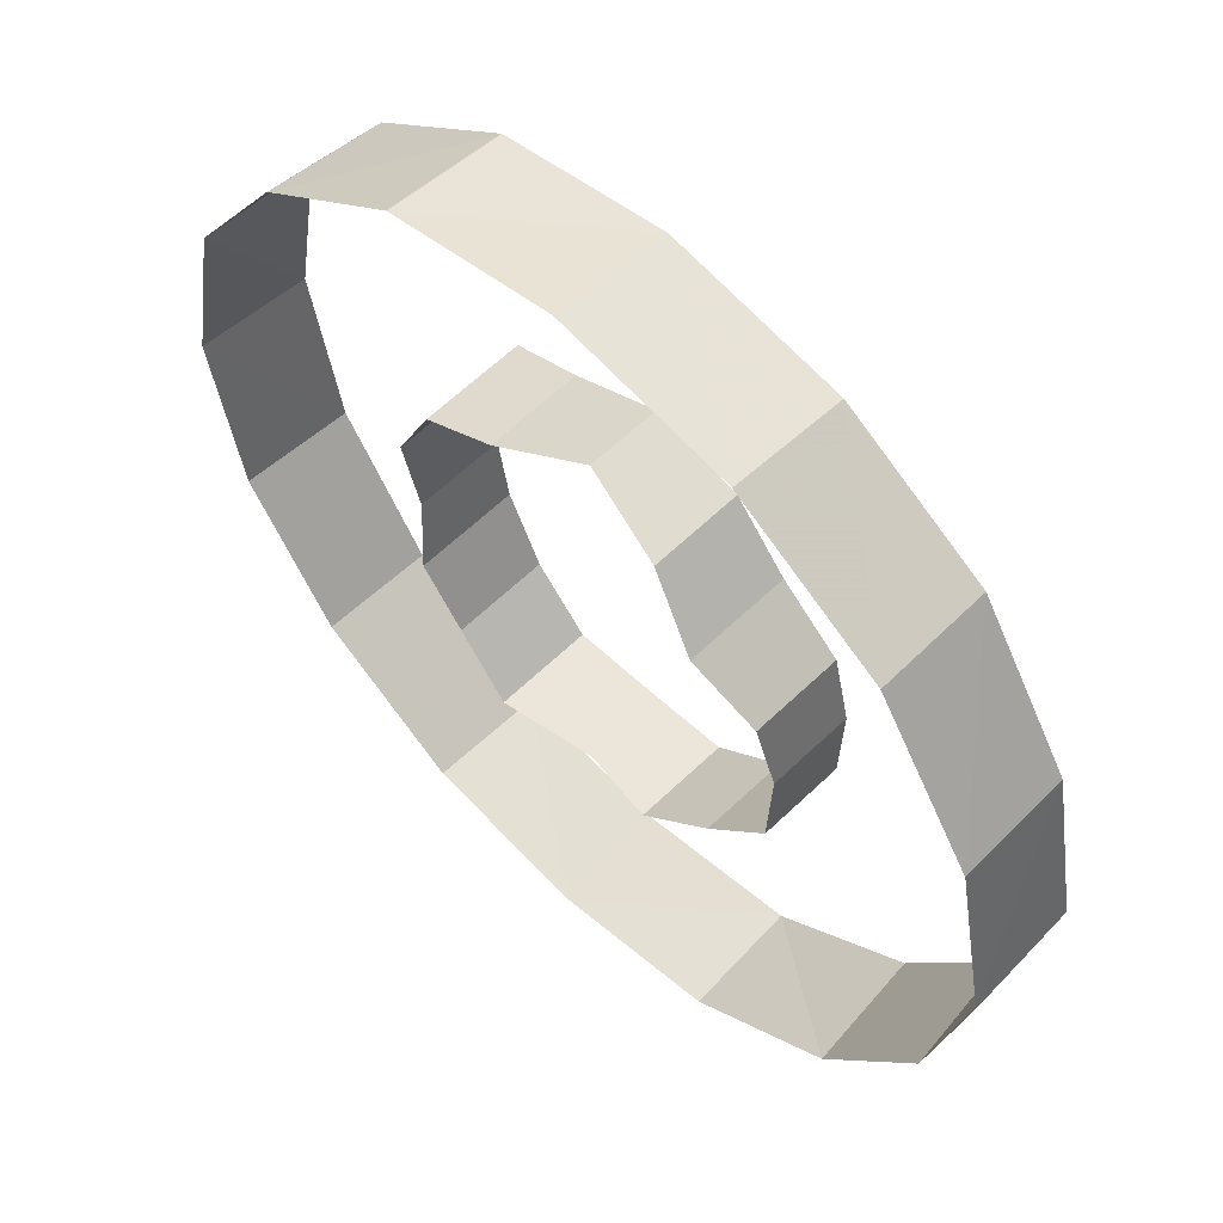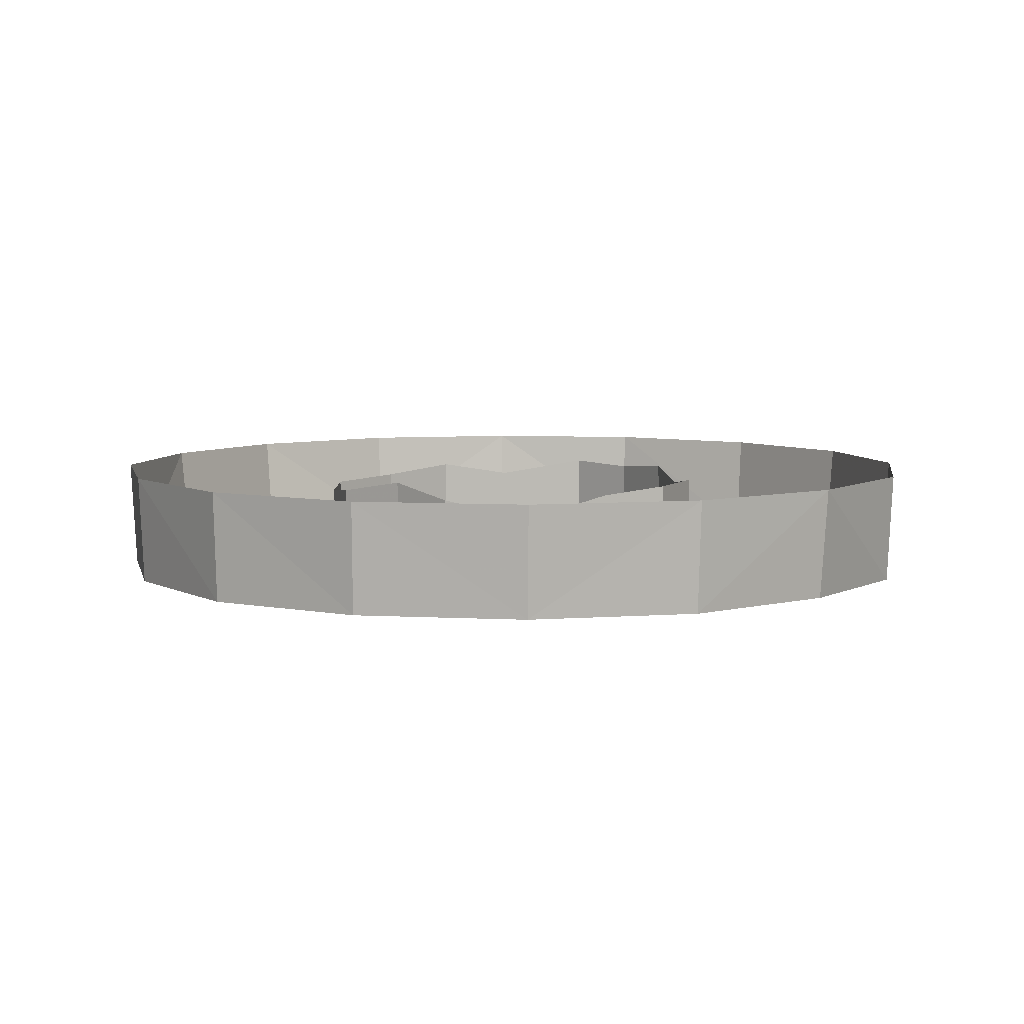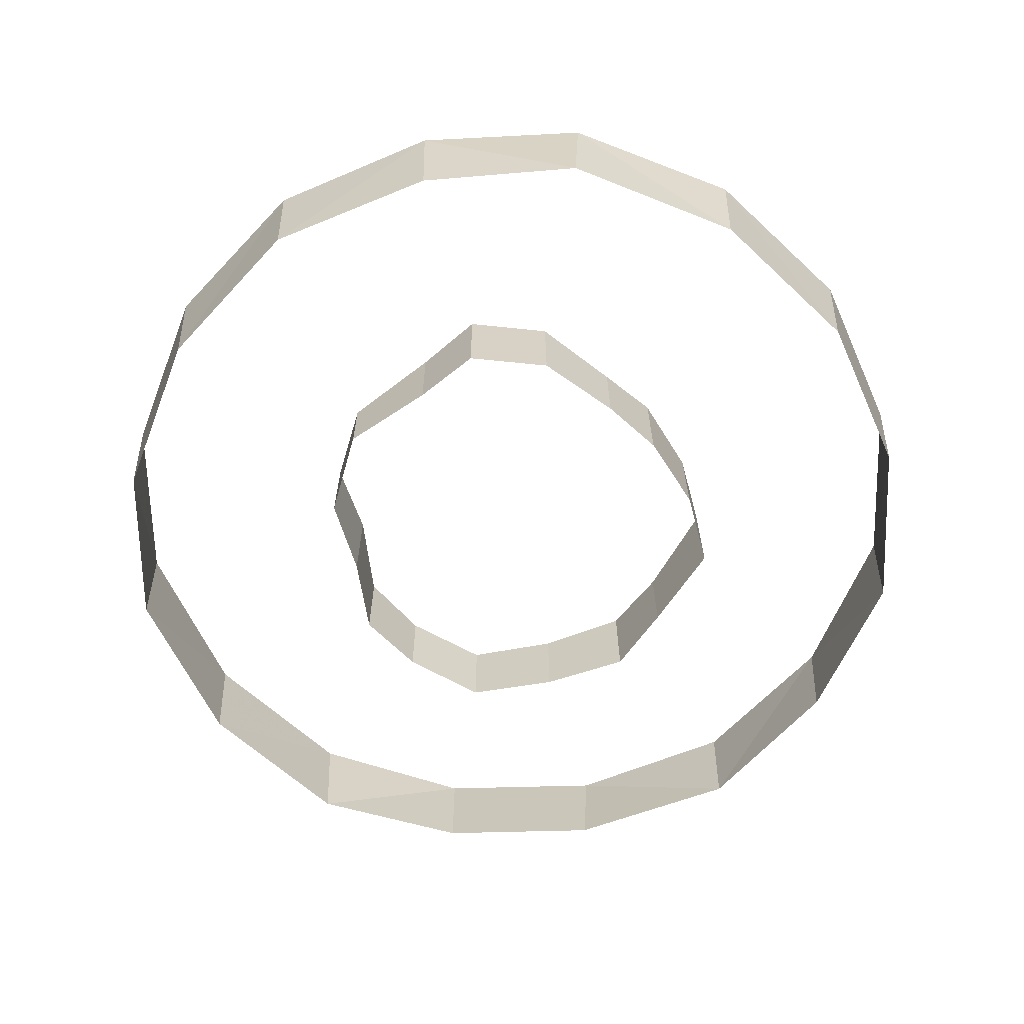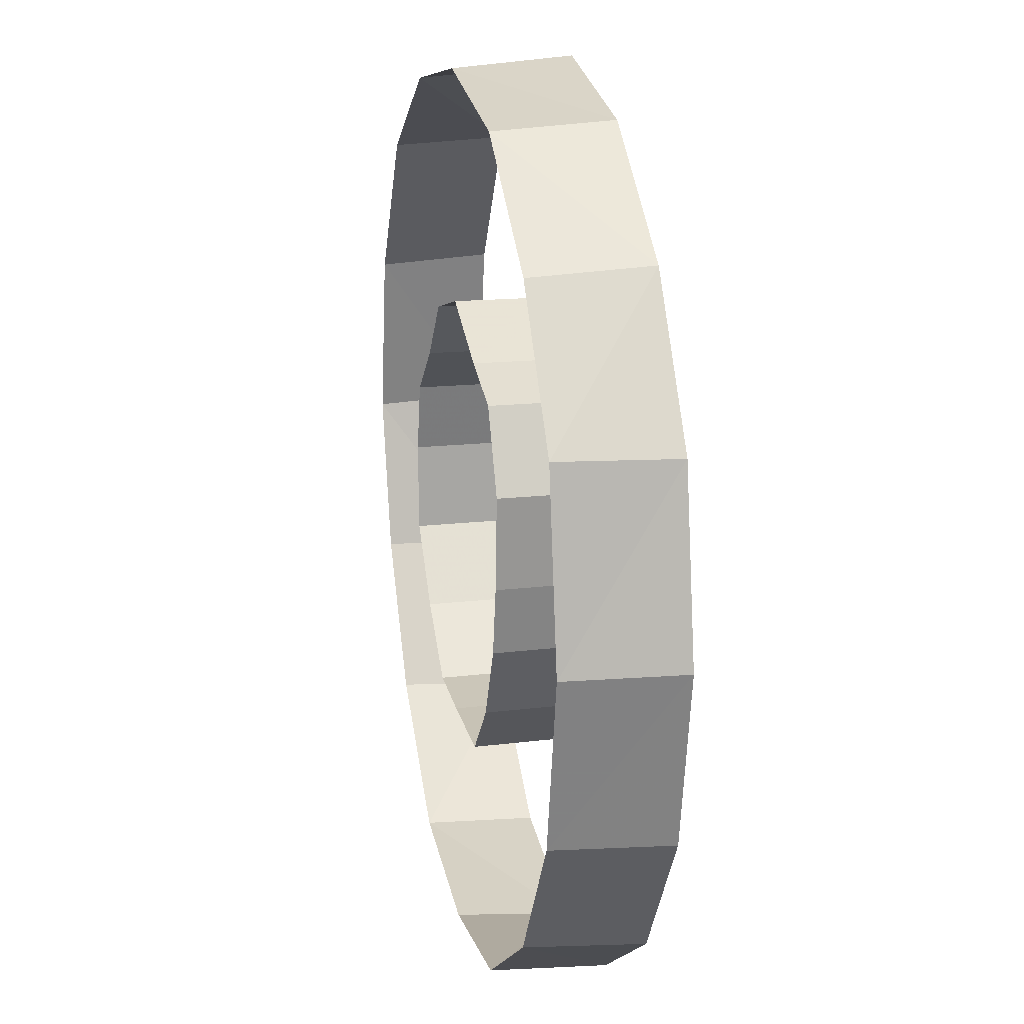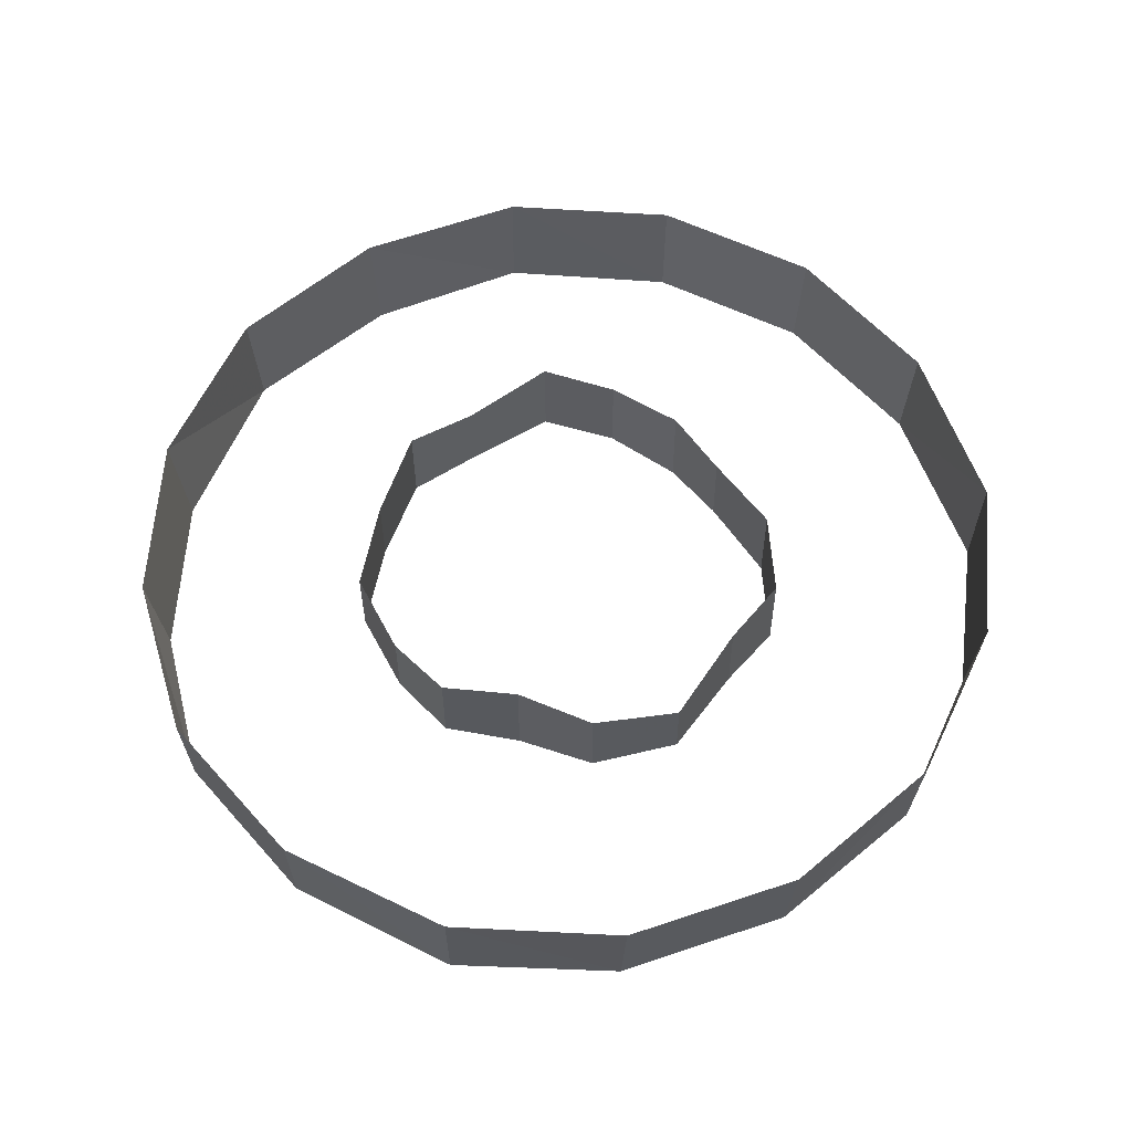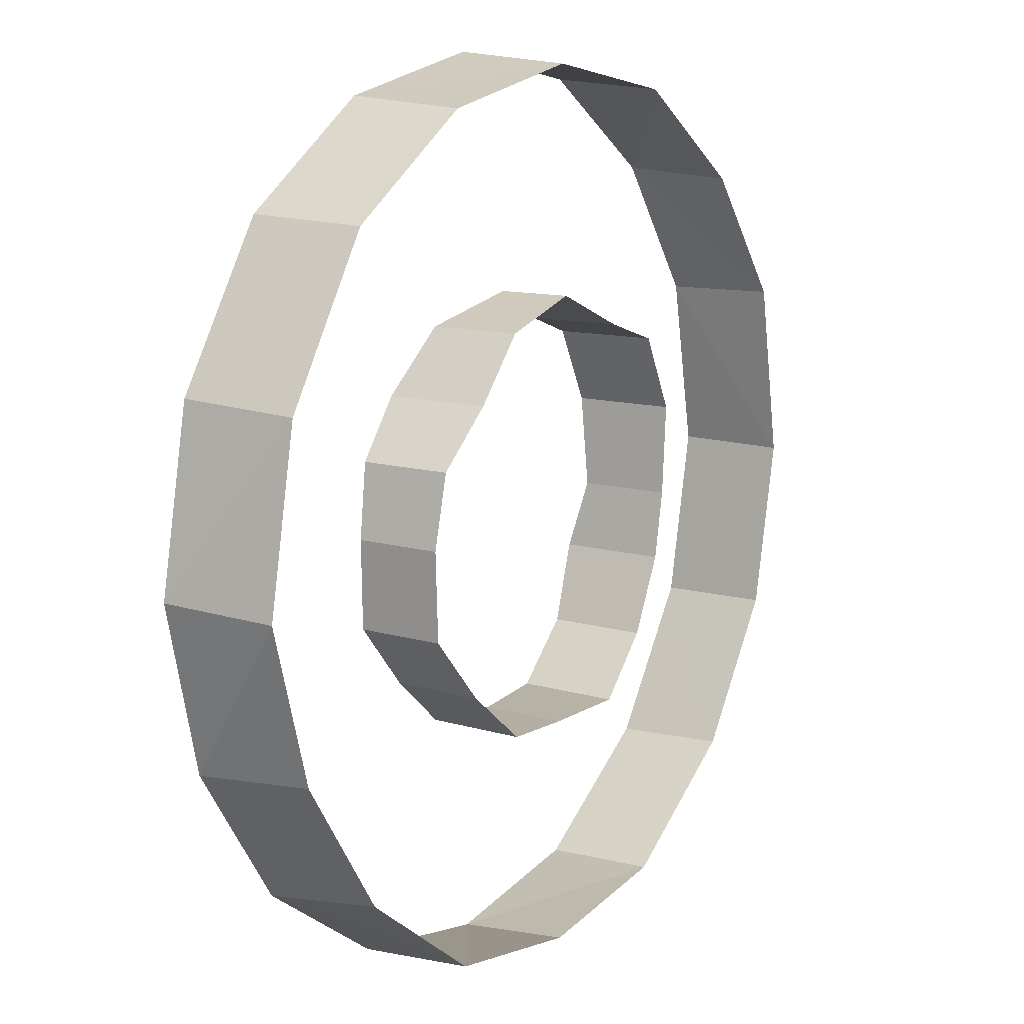
<metadata>
{"format":"obj","ext":"obj","renderer":"f3d","projection":"perspective","resolution":1024,"background":"white","views":[{"elev":57.6,"azim":-135.2,"up":"+Z"},{"elev":6.4,"azim":-2.0,"up":"+Y"},{"elev":-62.5,"azim":57.8,"up":"+Y"},{"elev":18.2,"azim":77.9,"up":"+Z"},{"elev":59.4,"azim":-30.2,"up":"+Y"},{"elev":12.5,"azim":-56.2,"up":"+Z"}]}
</metadata>
<code>
o cave_4_Plane.007_Plane.006
v -20.77 -2.789 1.745
v -21.56 -1.578 1.053
v -21.56 -2.789 1.056
v -20.07 -1.578 2.542
v -20.77 -1.4 1.739
v -20.94 -2.789 -1.91
v -21.74 -1.65 -1.016
v -20.94 -1.616 -1.903
v -20.03 -2.789 -2.652
v -19.04 -1.671 -2.689
v -19.04 -2.789 -2.699
v -20.03 -1.518 -2.641
v -17.78 -2.789 -2.718
v -17.08 -1.499 -1.941
v -17.07 -2.789 -1.949
v -16.6 -2.789 -0.9753
v -16.62 -1.401 -0.9704
v -16.85 -2.789 2.09
v -17.75 -1.534 2.376
v -17.74 -2.789 2.384
v -18.91 -1.829 2.883
v -18.91 -2.789 2.89
v -21.78 -1.667 0.1277
v -21.79 -2.789 0.1275
v -21.74 -2.789 -1.02
v -17.79 -1.466 -2.706
v -16.45 -1.59 -0.09687
v -16.44 -2.789 -0.09791
v -16.37 -1.438 1.08
v -16.87 -1.432 2.082
v -16.36 -2.789 1.084
v -20.07 -2.789 2.551
v -24.5 -1.281 2.233
v -23.18 -2.789 4.141
v -24.44 -2.789 2.158
v -23.16 -1.281 -4.114
v -21.2 -2.789 -5.373
v -21.25 -1.281 -5.465
v -19 -1.281 -5.878
v -18.99 -2.789 -5.734
v -13.54 -1.281 -2.262
v -14.88 -2.789 -4.084
v -13.64 -2.789 -2.222
v -24.94 -1.281 -0.04404
v -24.88 -2.789 -0.0959
v -13.09 -1.281 0.001907
v -13.19 -2.789 0.004153
v -16.73 -1.281 5.469
v -19.01 -2.789 5.79
v -19.01 -1.281 5.904
v -16.75 -1.281 -5.486
v -14.81 -1.281 -4.17
v -21.29 -1.281 5.454
v -21.28 -2.789 5.349
v -24.43 -1.281 -2.226
v -24.29 -2.789 -2.144
v -23.07 -2.789 -3.963
v -16.8 -2.789 -5.418
v -13.52 -1.281 2.328
v -13.6 -2.789 2.365
v -14.82 -1.281 4.168
v -16.76 -2.789 5.382
v -14.9 -2.789 4.079
v -23.21 -1.281 4.196
f 1 2 3
f 1 4 5
f 6 7 8
f 9 10 11
f 9 8 12
f 13 14 15
f 16 14 17
f 18 19 20
f 20 21 22
f 3 23 24
f 25 23 7
f 13 10 26
f 16 27 28
f 18 29 30
f 31 27 29
f 32 21 4
f 33 34 35
f 36 37 38
f 39 37 40
f 41 42 43
f 44 35 45
f 46 43 47
f 48 49 50
f 51 42 52
f 53 49 54
f 55 45 56
f 55 57 36
f 39 58 51
f 59 47 60
f 61 62 48
f 61 60 63
f 64 54 34
f 1 5 2
f 1 32 4
f 6 25 7
f 9 12 10
f 9 6 8
f 13 26 14
f 16 15 14
f 18 30 19
f 20 19 21
f 3 2 23
f 25 24 23
f 13 11 10
f 16 17 27
f 18 31 29
f 31 28 27
f 32 22 21
f 33 64 34
f 36 57 37
f 39 38 37
f 41 52 42
f 44 33 35
f 46 41 43
f 48 62 49
f 51 58 42
f 53 50 49
f 55 44 45
f 55 56 57
f 39 40 58
f 59 46 47
f 61 63 62
f 61 59 60
f 64 53 54

</code>
